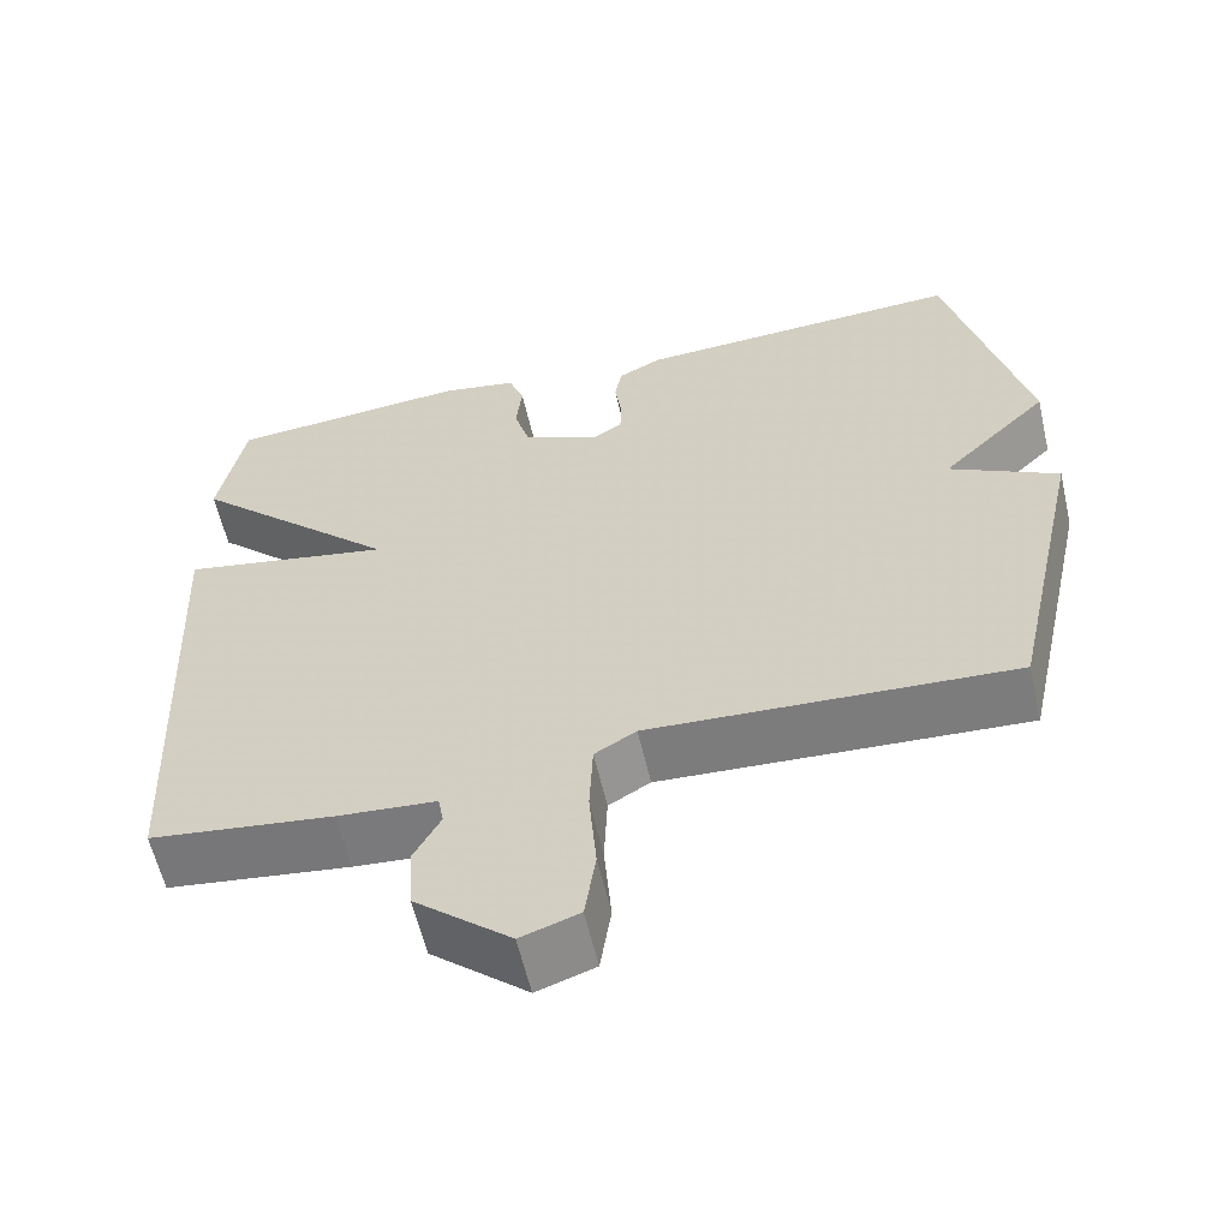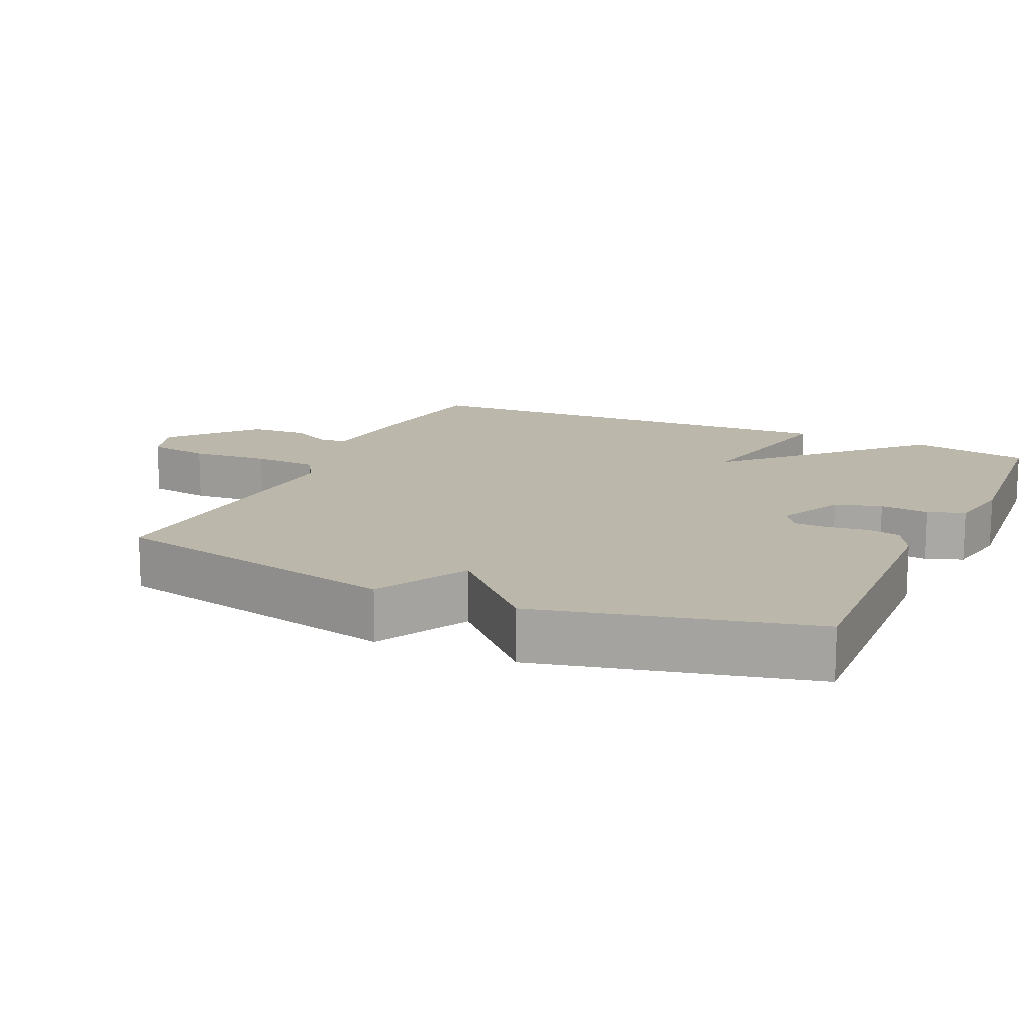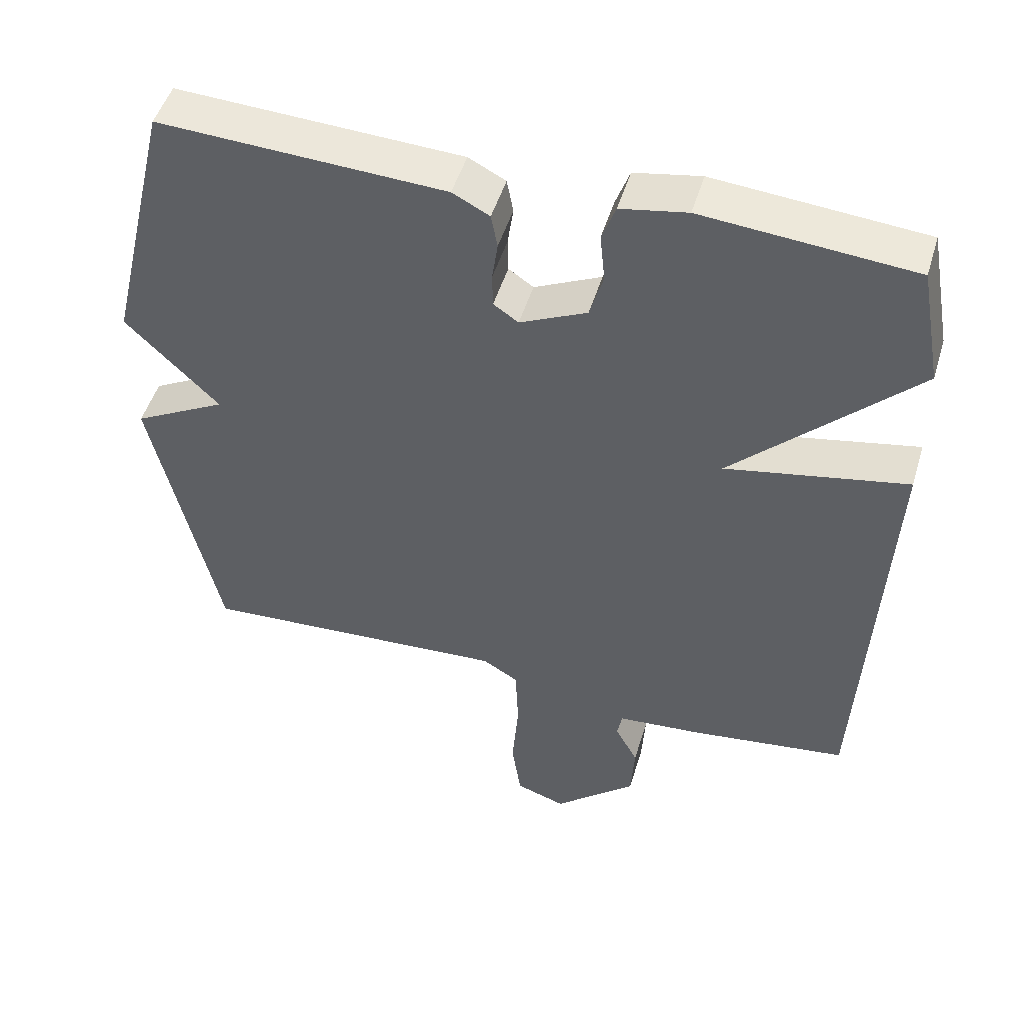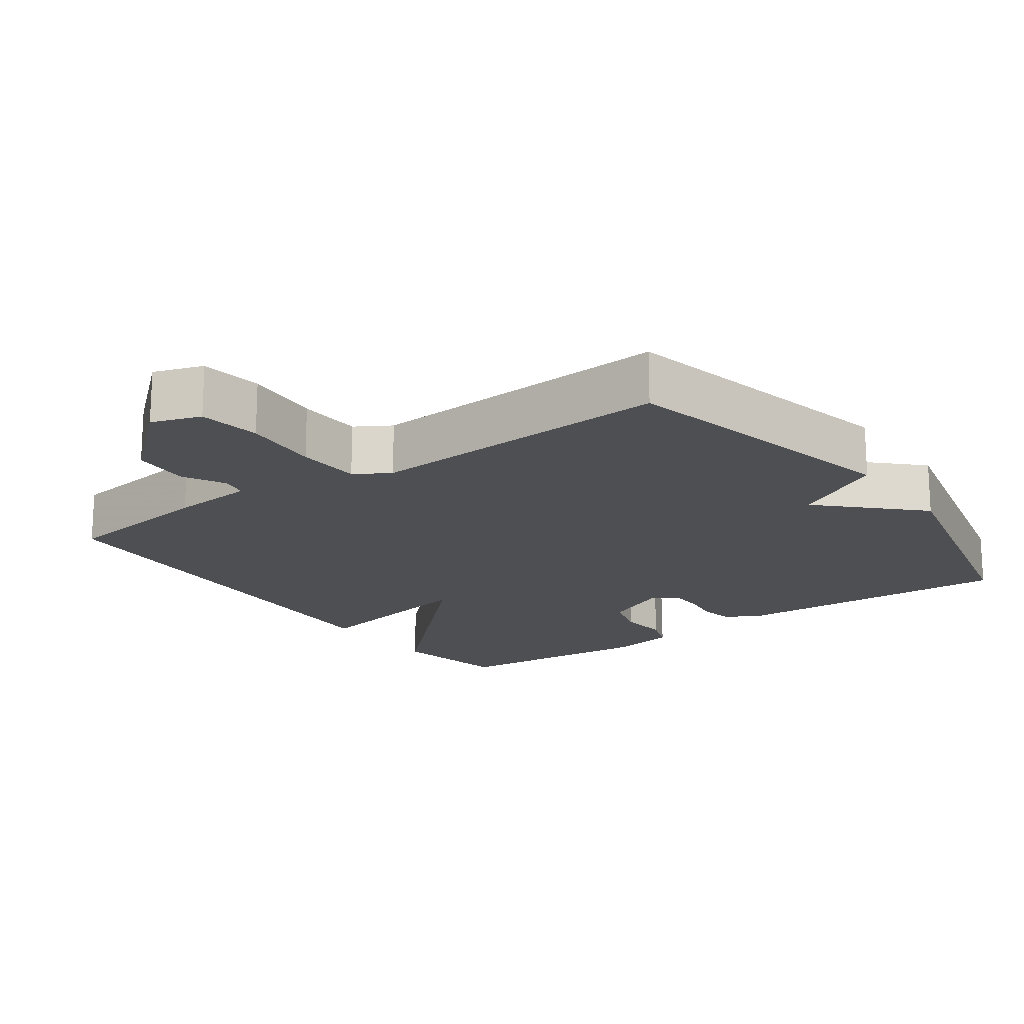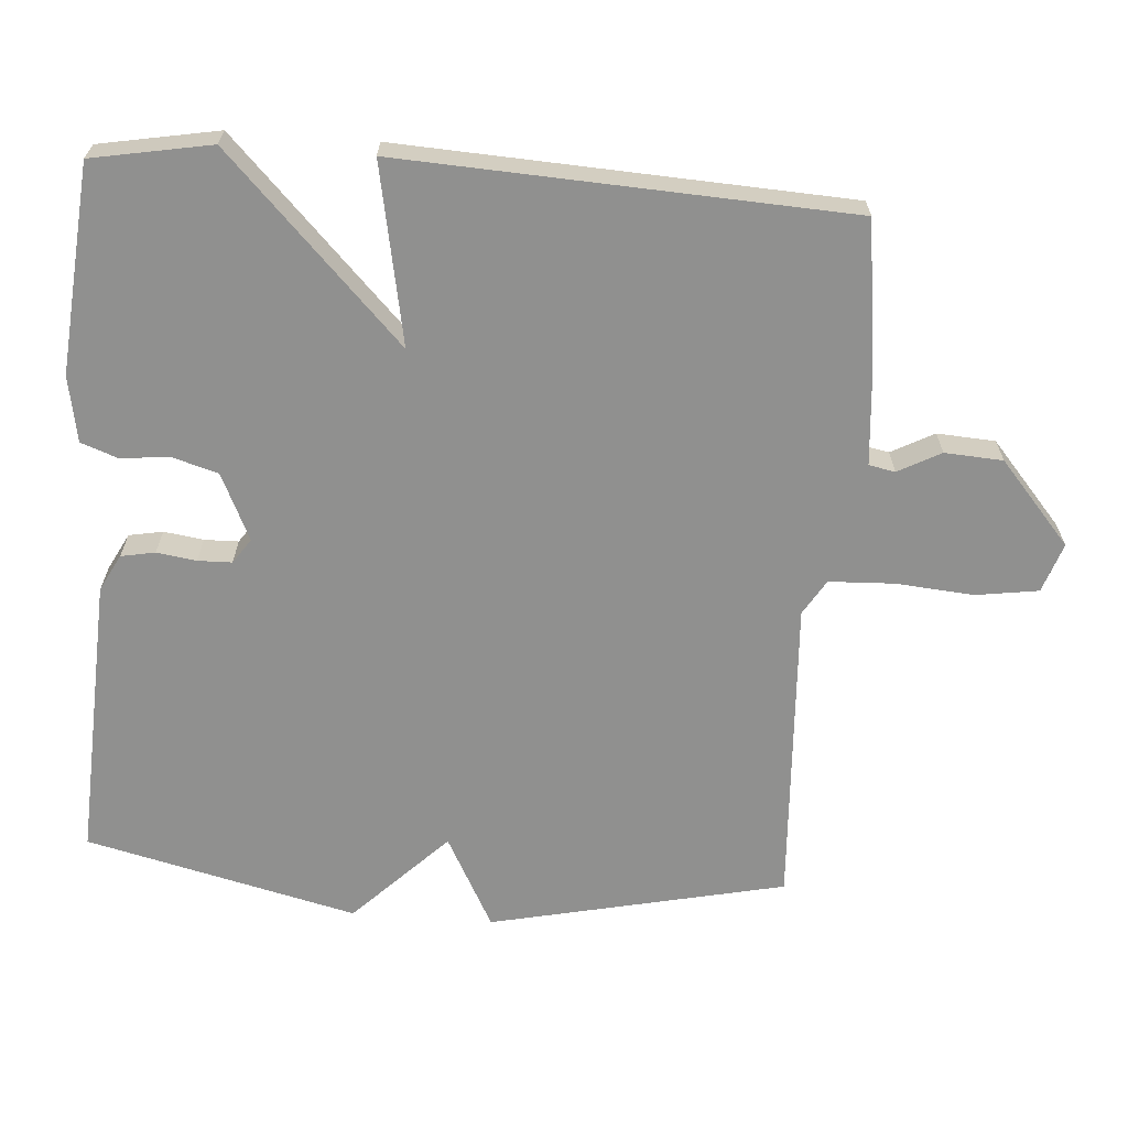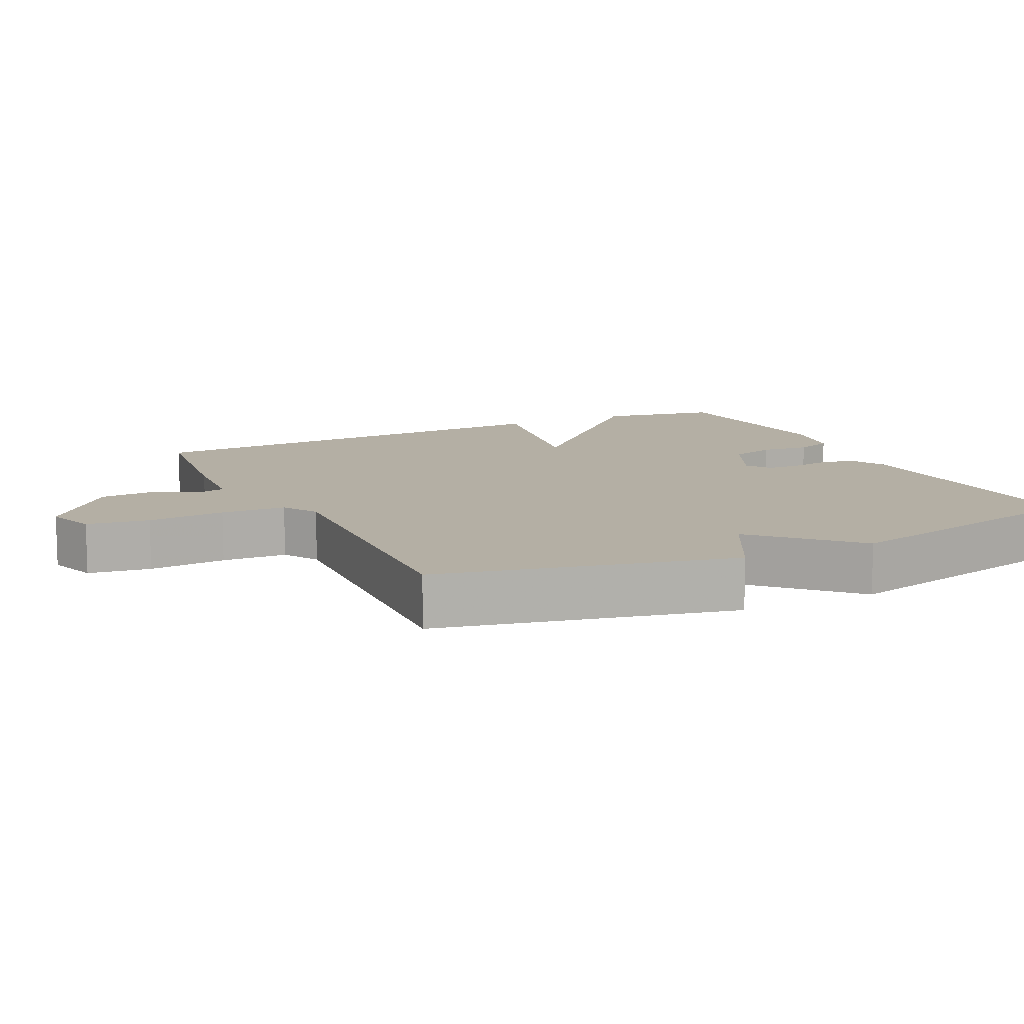
<metadata>
{"format":"obj","ext":"obj","renderer":"f3d","projection":"perspective","resolution":1024,"background":"white","views":[{"elev":-59.9,"azim":-167.0,"up":"+Z"},{"elev":14.3,"azim":-65.3,"up":"+Y"},{"elev":49.1,"azim":16.6,"up":"+Z"},{"elev":-17.8,"azim":-144.2,"up":"+Y"},{"elev":-65.5,"azim":85.7,"up":"+Y"},{"elev":11.3,"azim":-115.9,"up":"+Y"}]}
</metadata>
<code>
v 0.5 0.07 -0.5
v 0.279 0.07 -0.529
v 0.16 0.07 -0.539
v 0.153 0.07 -0.576
v 0.185 0.07 -0.636
v 0.18 0.07 -0.718
v 0.064 0.07 -0.819
v -0.006 0.07 -0.795
v -0.019 0.07 -0.707
v -0.01 0.07 -0.597
v -0.014 0.07 -0.505
v -0.064 0.07 -0.475
v -0.5 0.07 -0.5
v -0.592 0.07 -0.083
v -0.461 0.07 -0.013
v -0.592 0.07 0.117
v -0.5 0.07 0.5
v -0.1 0.07 0.481
v -0.048 0.07 0.454
v -0.039 0.07 0.406
v -0.047 0.07 0.35
v -0.046 0.07 0.302
v -0.011 0.07 0.278
v 0.083 0.07 0.322
v 0.102 0.07 0.387
v 0.095 0.07 0.456
v 0.114 0.07 0.508
v 0.207 0.07 0.525
v 0.5 0.07 0.5
v 0.531 0.07 0.332
v 0.277 0.07 0.083
v 0.531 0.07 0.132
v 0.5 0 -0.5
v 0.279 0 -0.529
v 0.16 0 -0.539
v 0.153 0 -0.576
v 0.185 0 -0.636
v 0.18 0 -0.718
v 0.064 0 -0.819
v -0.006 0 -0.795
v -0.019 0 -0.707
v -0.01 0 -0.597
v -0.014 0 -0.505
v -0.064 0 -0.475
v -0.5 0 -0.5
v -0.592 0 -0.083
v -0.461 0 -0.013
v -0.592 0 0.117
v -0.5 0 0.5
v -0.1 0 0.481
v -0.048 0 0.454
v -0.039 0 0.406
v -0.047 0 0.35
v -0.046 0 0.302
v -0.011 0 0.278
v 0.083 0 0.322
v 0.102 0 0.387
v 0.095 0 0.456
v 0.114 0 0.508
v 0.207 0 0.525
v 0.5 0 0.5
v 0.531 0 0.332
v 0.277 0 0.083
v 0.531 0 0.132
f 1 2 3
f 32 1 3
f 31 32 3
f 29 30 31
f 28 29 31
f 27 28 31
f 26 27 31
f 25 26 31
f 31 3 4
f 25 31 4
f 24 25 4
f 23 24 4
f 22 23 4
f 19 20 21
f 18 19 21
f 17 18 21
f 16 17 21
f 15 16 21
f 15 21 22
f 12 13 14 15
f 15 22 4
f 12 15 4
f 11 12 4
f 8 9 10
f 7 8 10
f 6 7 10
f 5 6 10
f 4 5 10
f 4 10 11
f 35 34 33
f 35 33 64
f 35 64 63
f 63 62 61
f 63 61 60
f 63 60 59
f 63 59 58
f 63 58 57
f 36 35 63
f 36 63 57
f 36 57 56
f 36 56 55
f 36 55 54
f 53 52 51
f 53 51 50
f 53 50 49
f 53 49 48
f 53 48 47
f 54 53 47
f 47 46 45 44
f 36 54 47
f 36 47 44
f 36 44 43
f 42 41 40
f 42 40 39
f 42 39 38
f 42 38 37
f 42 37 36
f 43 42 36
f 1 33 34 2
f 2 34 35 3
f 3 35 36 4
f 4 36 37 5
f 5 37 38 6
f 6 38 39 7
f 7 39 40 8
f 8 40 41 9
f 9 41 42 10
f 10 42 43 11
f 11 43 44 12
f 12 44 45 13
f 13 45 46 14
f 14 46 47 15
f 15 47 48 16
f 16 48 49 17
f 17 49 50 18
f 18 50 51 19
f 19 51 52 20
f 20 52 53 21
f 21 53 54 22
f 22 54 55 23
f 23 55 56 24
f 24 56 57 25
f 25 57 58 26
f 26 58 59 27
f 27 59 60 28
f 28 60 61 29
f 29 61 62 30
f 30 62 63 31
f 31 63 64 32
f 32 64 33 1

</code>
